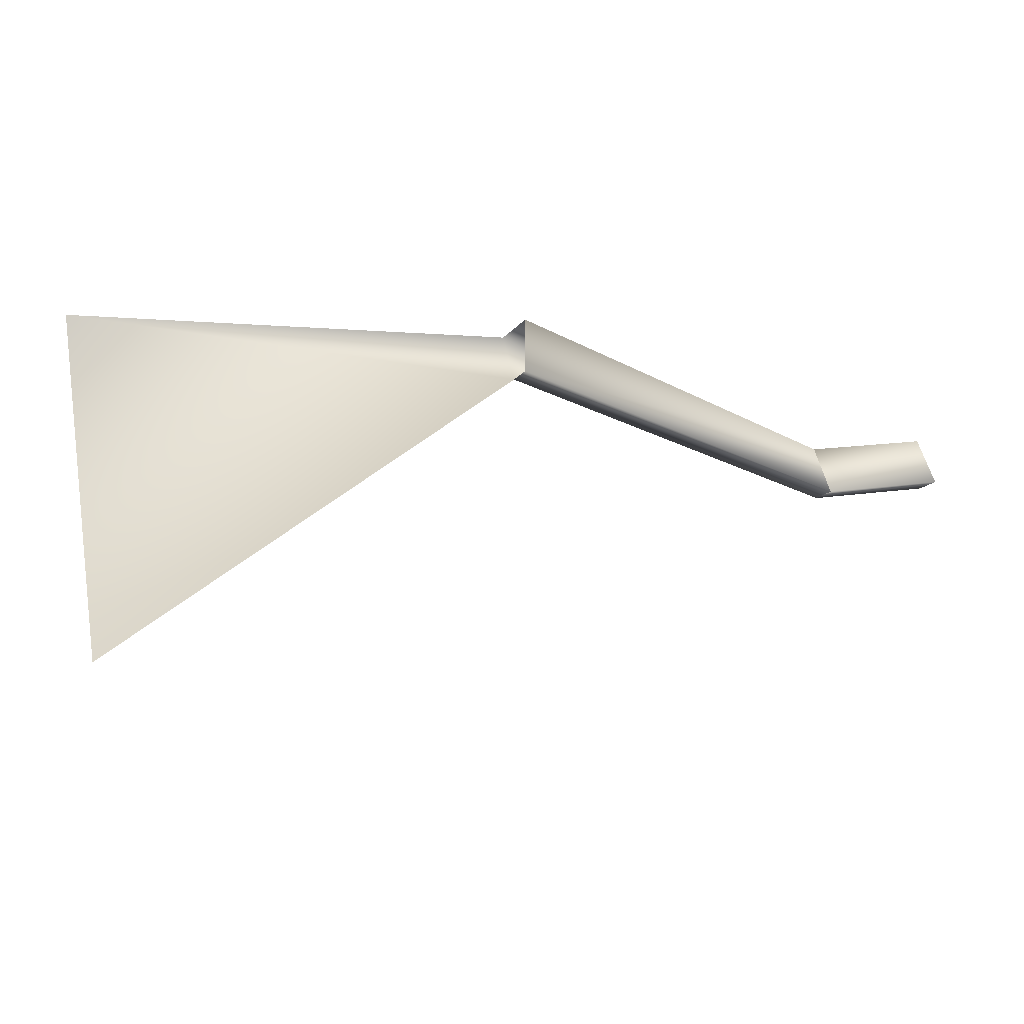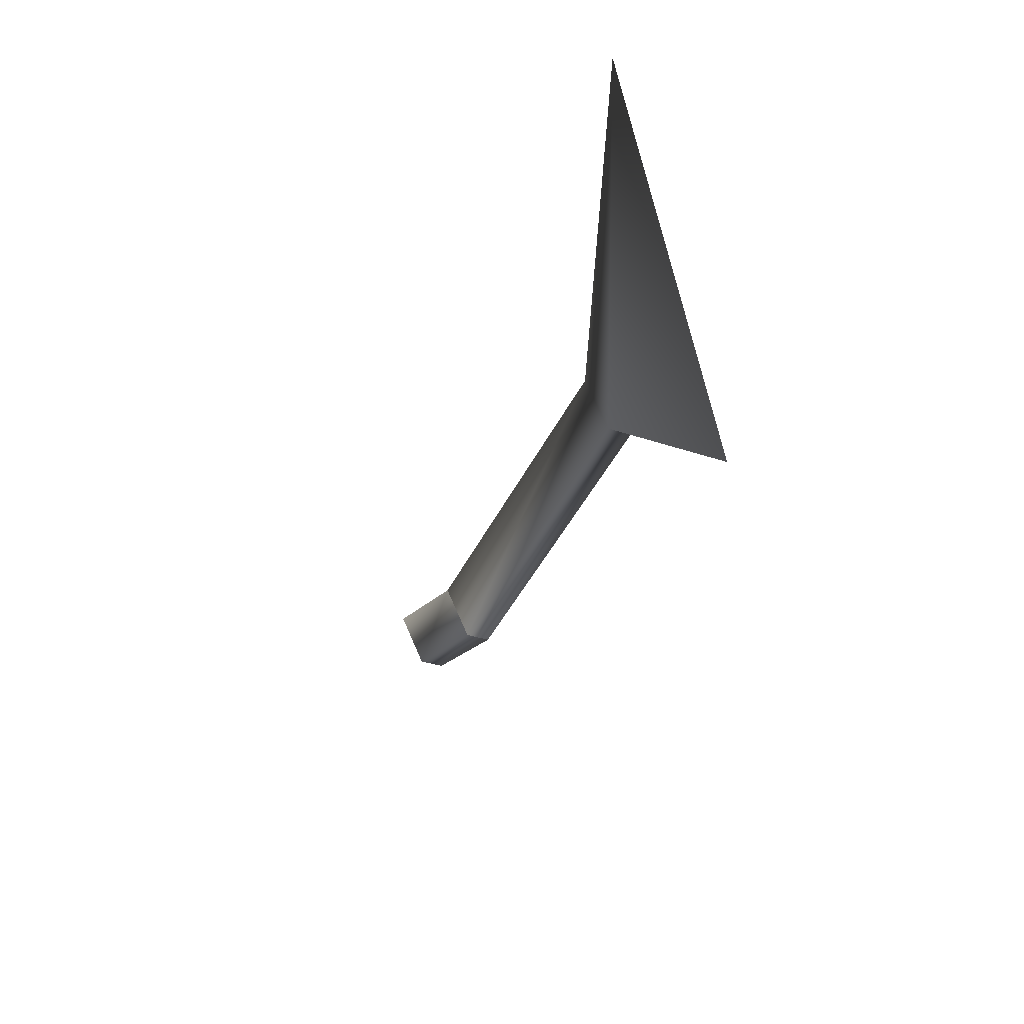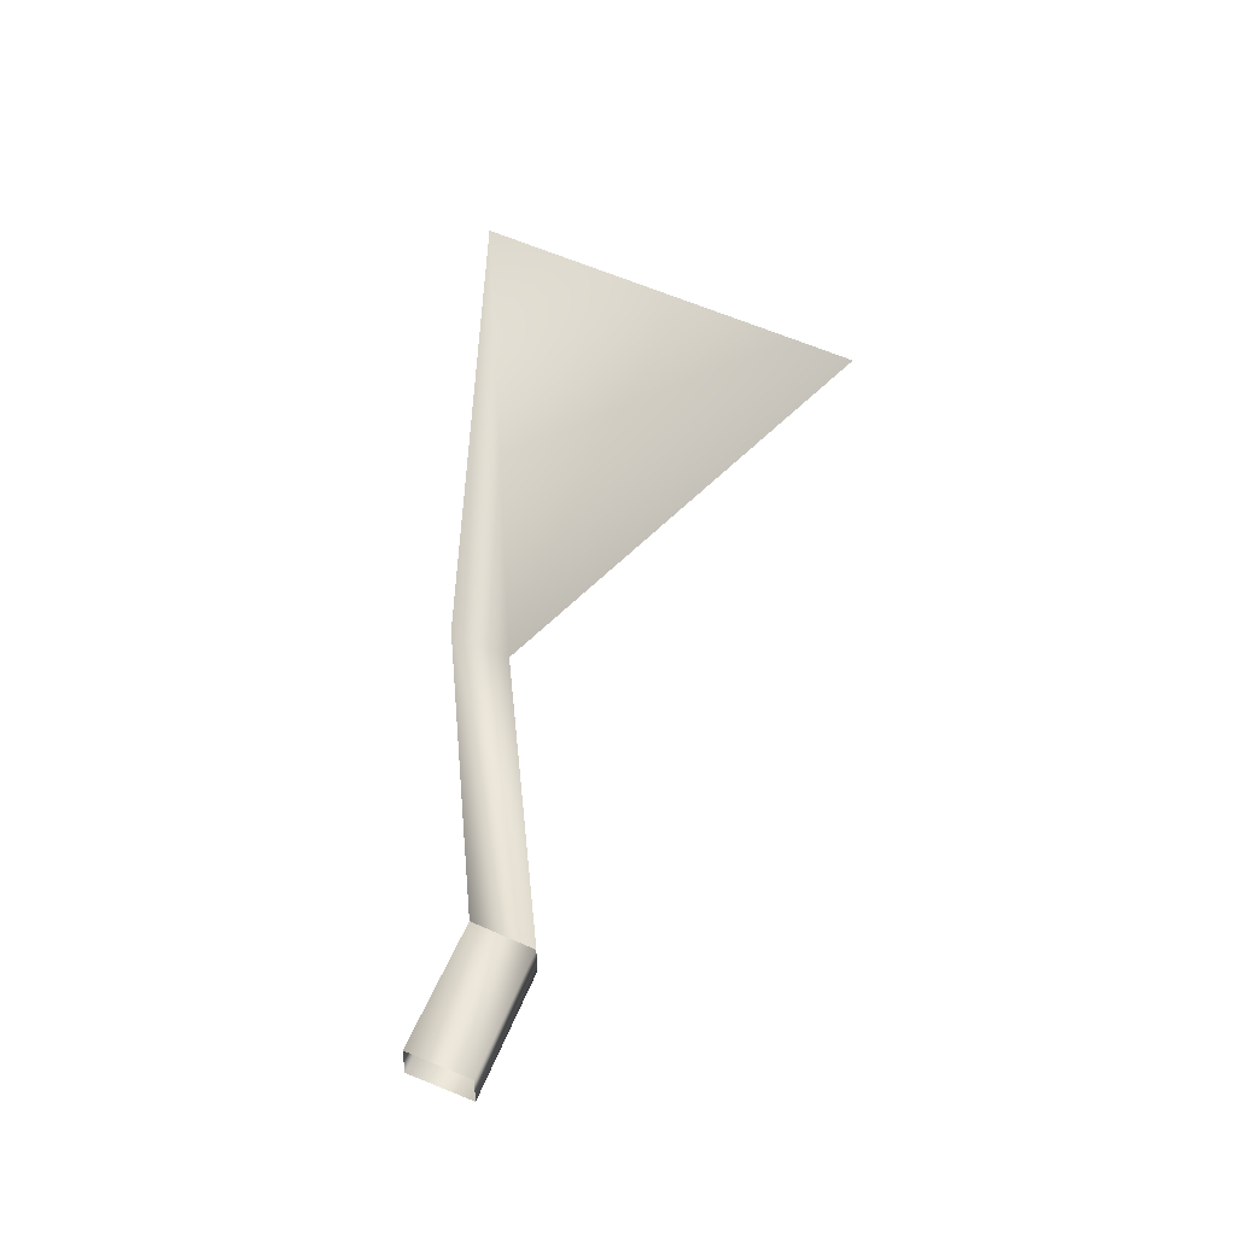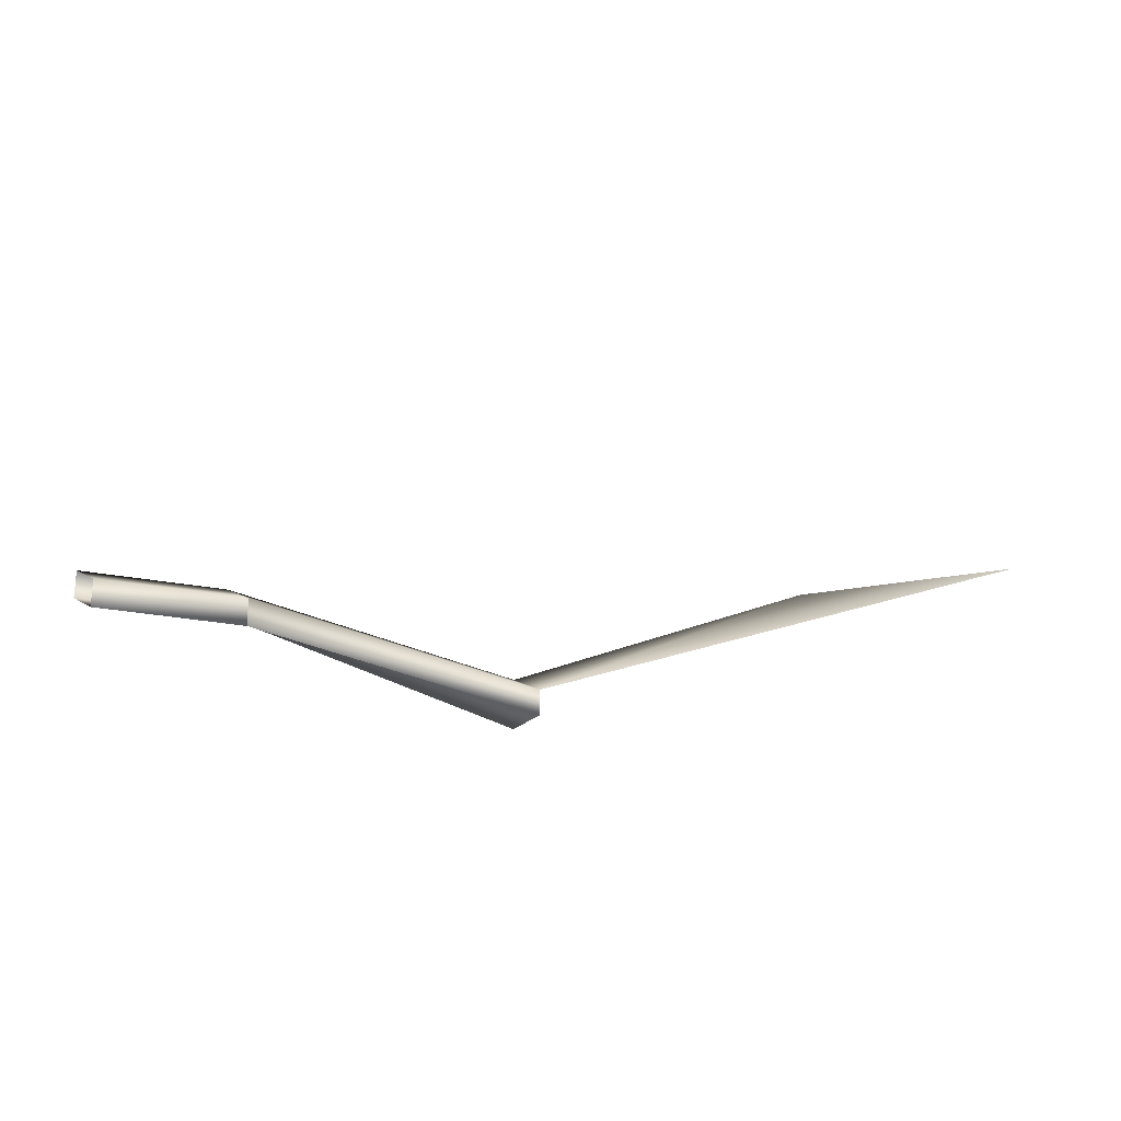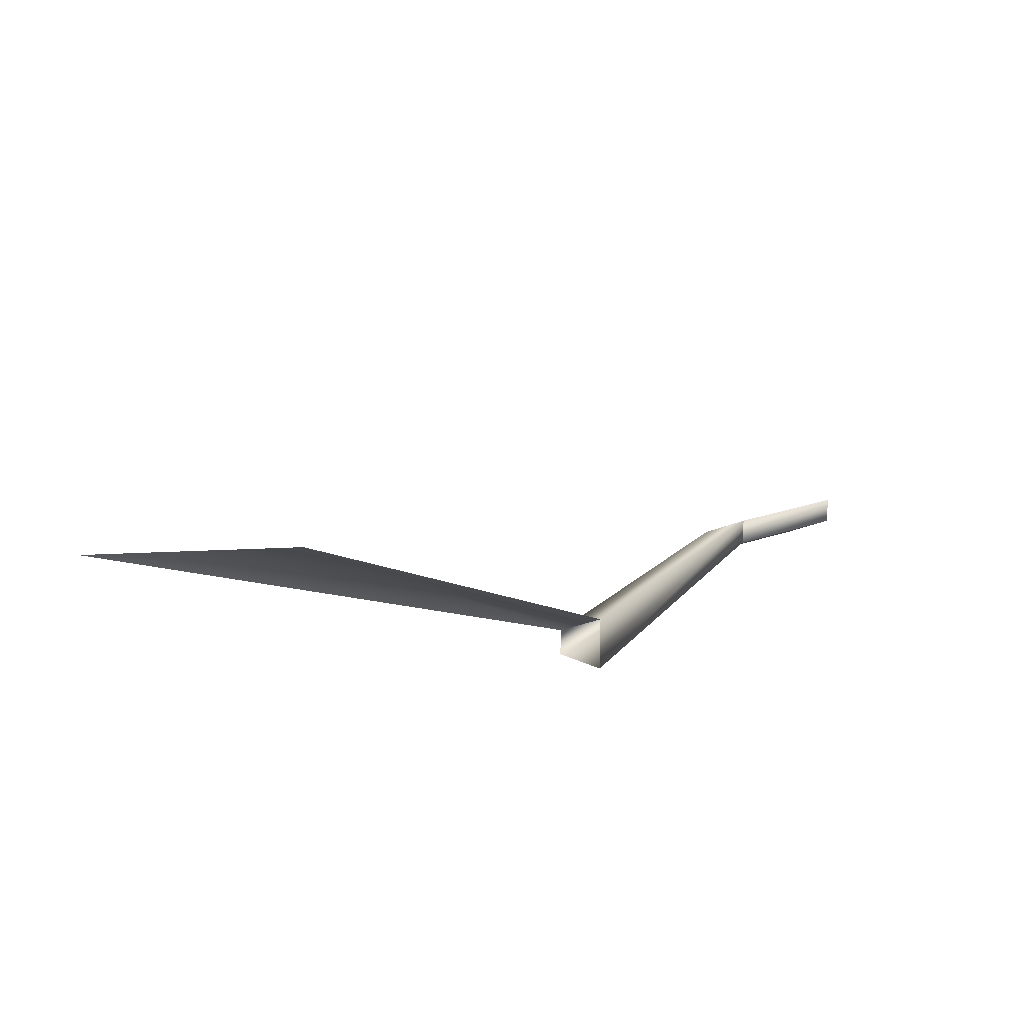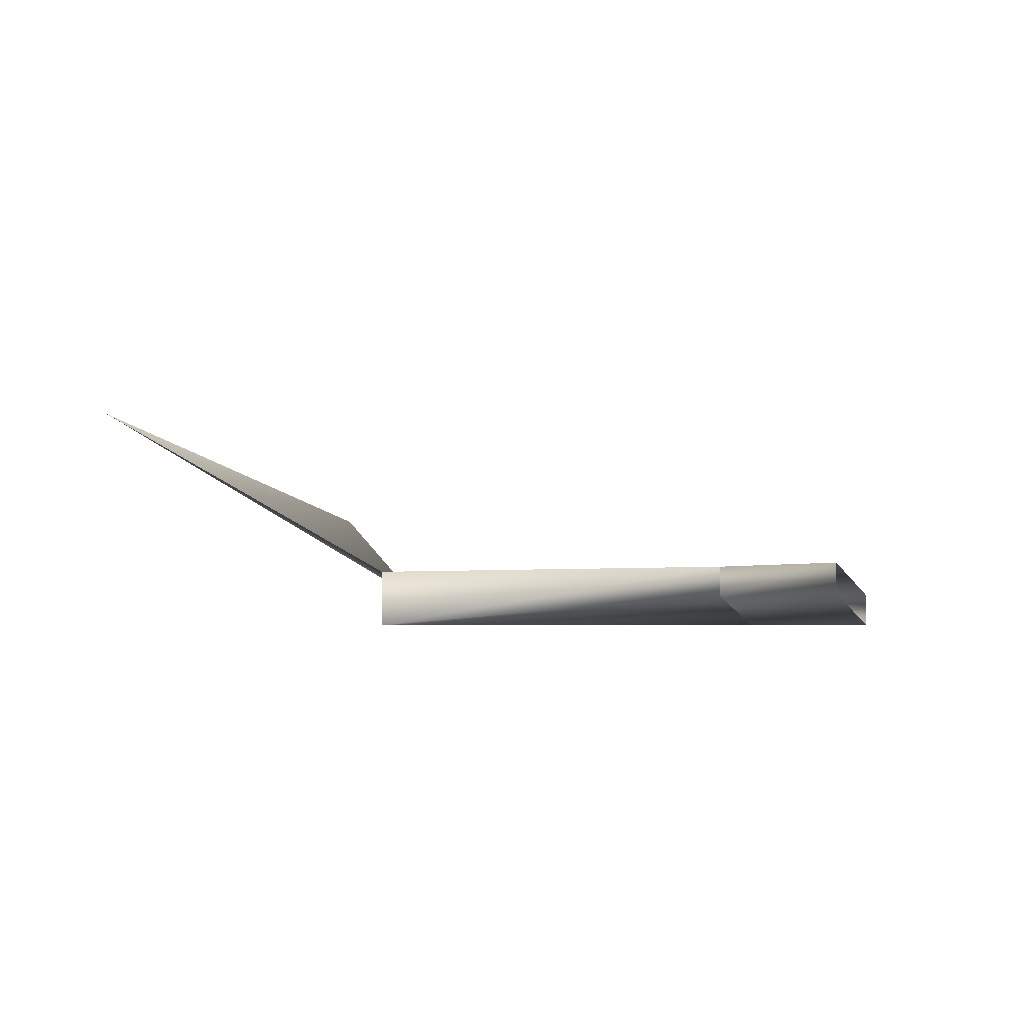
<metadata>
{"format":"obj","ext":"obj","renderer":"f3d","projection":"perspective","resolution":1024,"background":"white","views":[{"elev":-15.7,"azim":-24.3,"up":"+Z"},{"elev":-31.8,"azim":-116.3,"up":"+Z"},{"elev":40.4,"azim":97.3,"up":"+Y"},{"elev":-23.0,"azim":149.1,"up":"+Y"},{"elev":18.5,"azim":-46.5,"up":"+Y"},{"elev":-3.7,"azim":38.3,"up":"+Y"}]}
</metadata>
<code>
v 29 -1 -2
v 29 0 -2
v 34 -1 -1
v 29 0 -2
v 34 0 -1
v 34 -1 -1
v 29 -1 -2
v 34 -1 -1
v 34 0 1
v 29 0 -2
v 29 1 0
v 34 0 -1
v 29 1 0
v 34 1 1
v 34 0 -1
v 29 1 0
v 29 0 0
v 34 1 1
v 29 0 0
v 34 0 1
v 34 1 1
v 29 0 0
v 29 -1 -2
v 34 0 1
v 16 -1 1
v 16 0 1
v 29 -1 -2
v 16 0 1
v 29 0 -2
v 29 -1 -2
v 16 -1 1
v 29 -1 -2
v 29 0 0
v 16 0 1
v 16 1 3
v 29 0 -2
v 16 1 3
v 29 1 0
v 29 0 -2
v 16 1 3
v 16 -1 3
v 29 1 0
v 16 -1 3
v 29 0 0
v 29 1 0
v 16 -1 3
v 16 -1 1
v 29 0 0
v 2 4 -10
v 1 8 4
v 16 0 1
v 1 8 4
v 16 1 3
v 16 0 1
f 1 2 3
f 4 5 6
f 7 8 9
f 10 11 12
f 13 14 15
f 16 17 18
f 19 20 21
f 22 23 24
f 25 26 27
f 28 29 30
f 31 32 33
f 34 35 36
f 37 38 39
f 40 41 42
f 43 44 45
f 46 47 48
f 49 50 51
f 52 53 54

</code>
